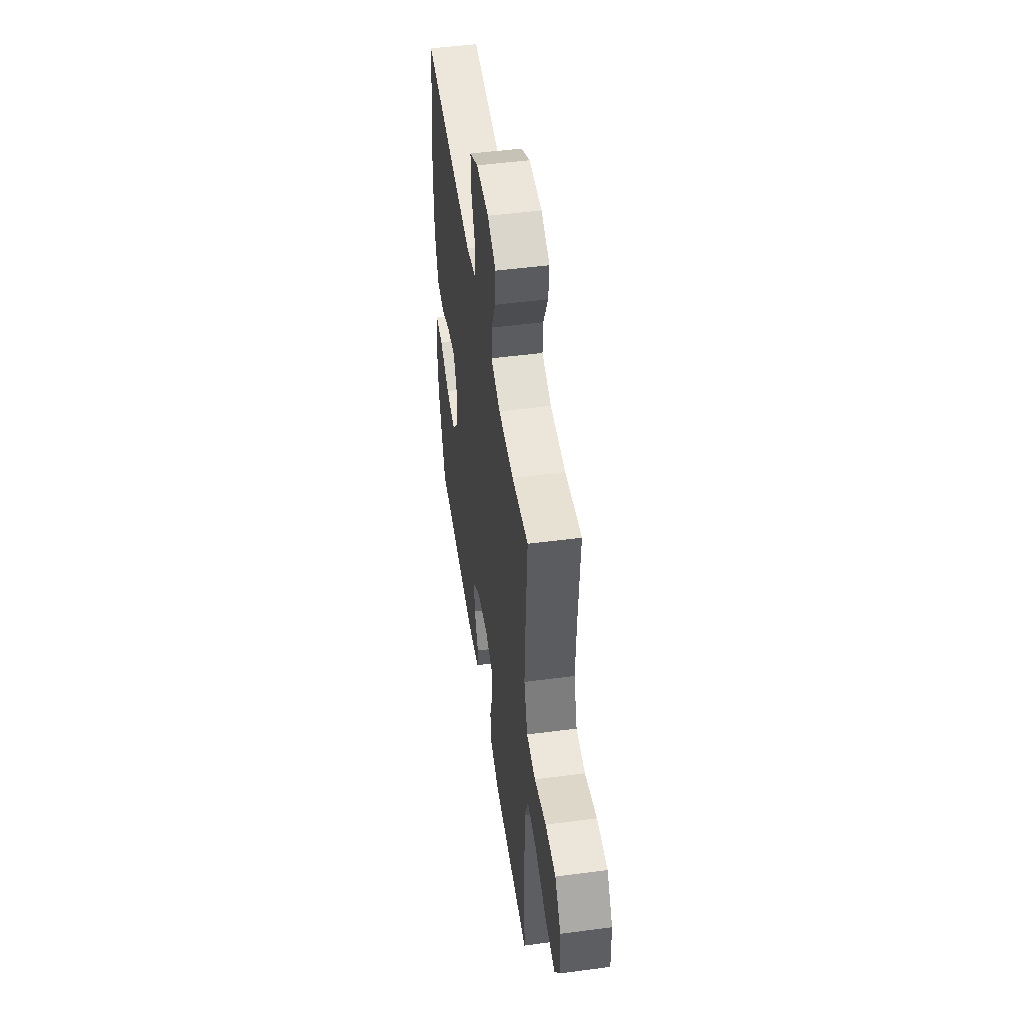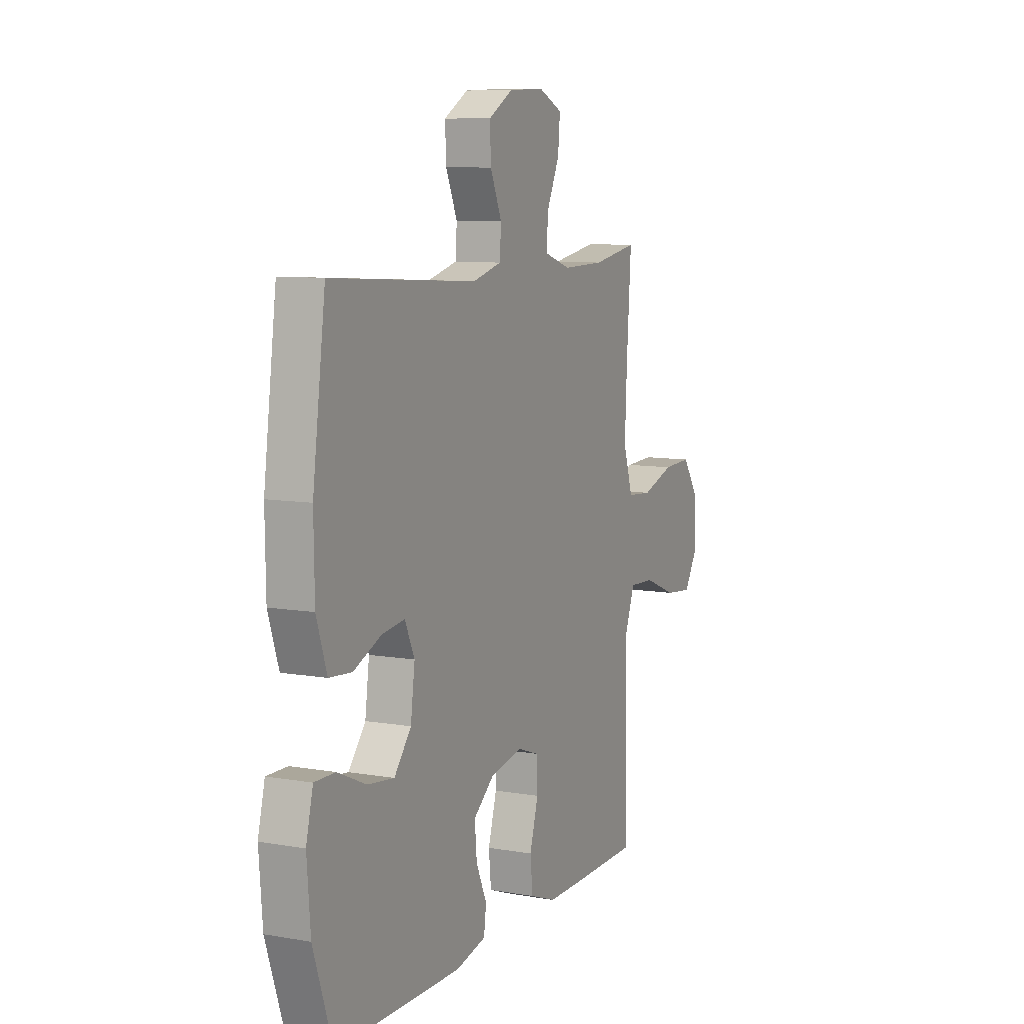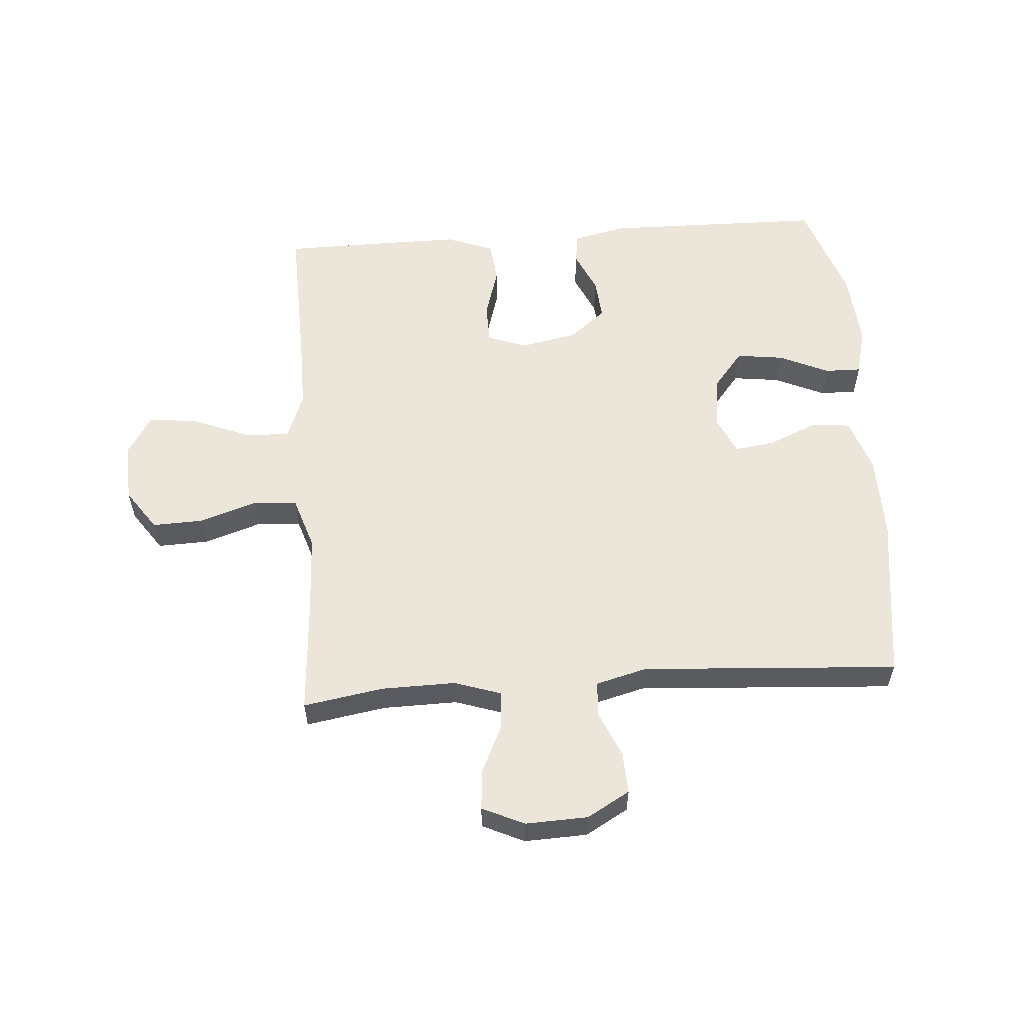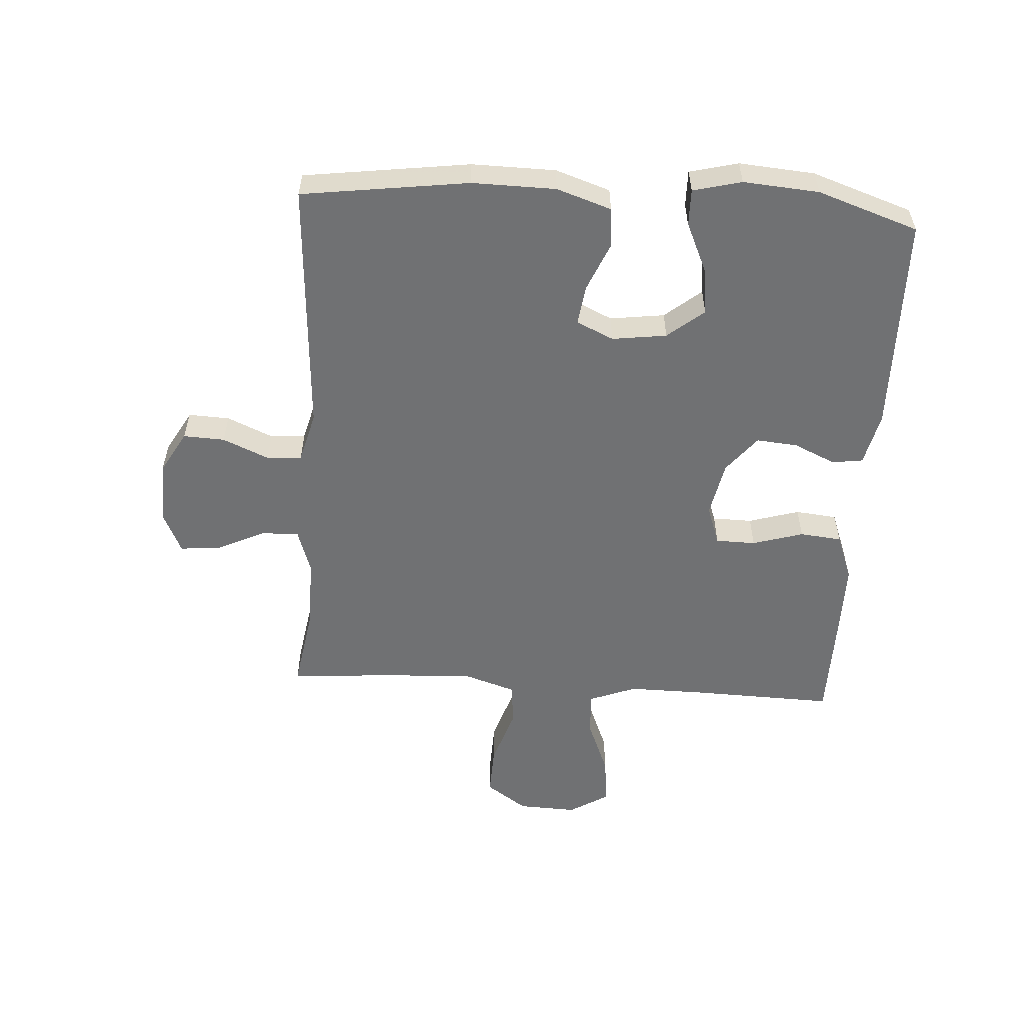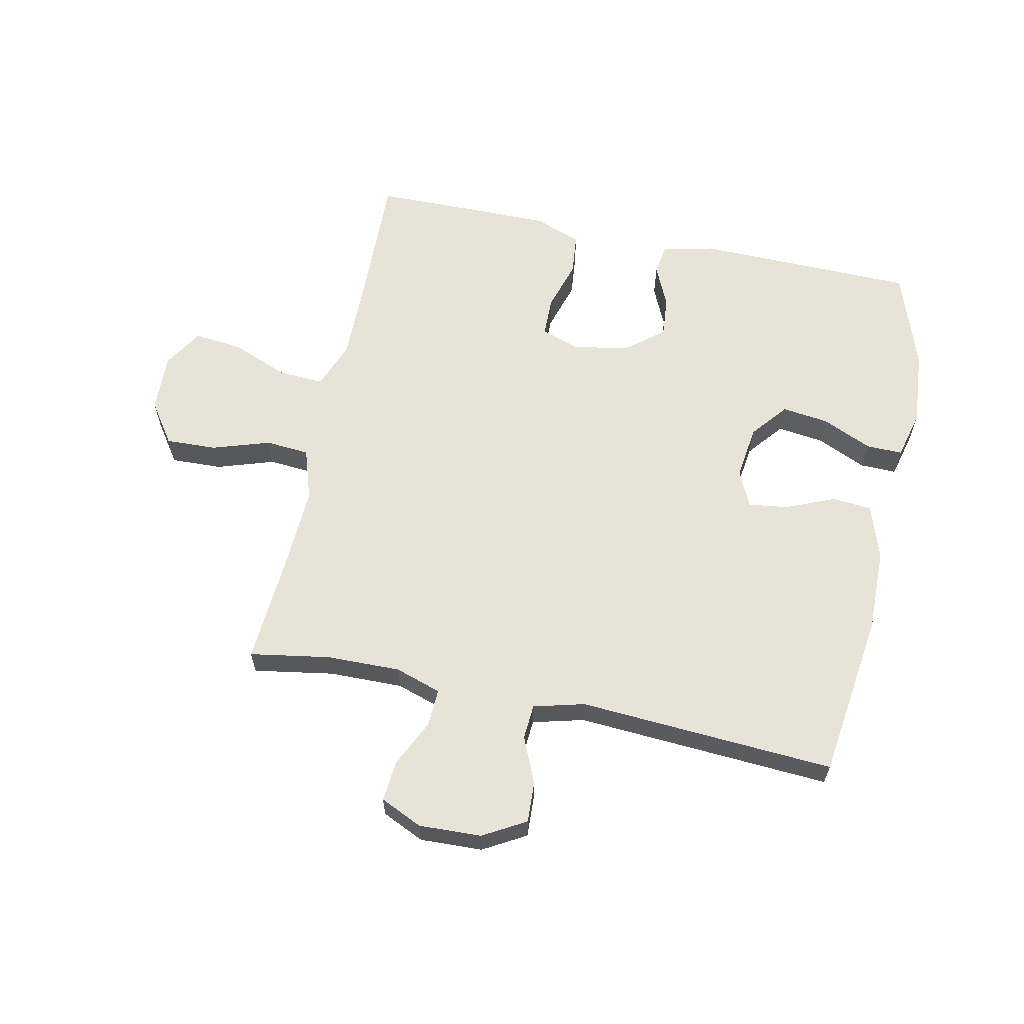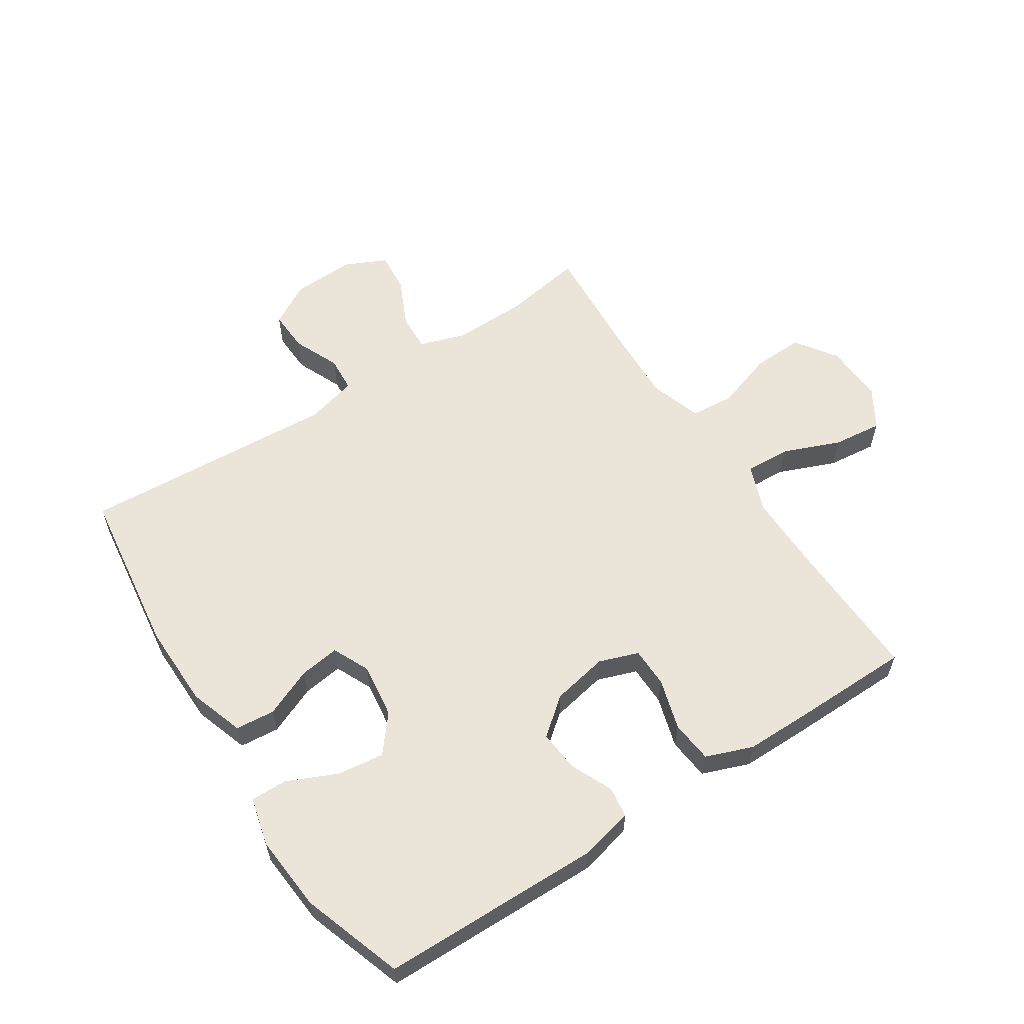
<metadata>
{"format":"obj","ext":"obj","renderer":"f3d","projection":"perspective","resolution":1024,"background":"white","views":[{"elev":49.6,"azim":-98.3,"up":"+Z"},{"elev":8.9,"azim":114.9,"up":"+Z"},{"elev":57.1,"azim":-4.2,"up":"+Y"},{"elev":-55.2,"azim":86.4,"up":"+Y"},{"elev":61.6,"azim":11.9,"up":"+Y"},{"elev":58.9,"azim":146.9,"up":"+Y"}]}
</metadata>
<code>
v 0.5 0.07 0.5
v 0.537 0.07 0.225
v 0.535 0.07 0.087
v 0.505 0.07 -0.003
v 0.44 0.07 -0.009
v 0.36 0.07 0.025
v 0.294 0.07 0.034
v 0.266 0.07 -0.027
v 0.278 0.07 -0.117
v 0.327 0.07 -0.177
v 0.404 0.07 -0.167
v 0.486 0.07 -0.13
v 0.546 0.07 -0.129
v 0.566 0.07 -0.209
v 0.556 0.07 -0.334
v 0.5 0.07 -0.5
v 0.137 0.07 -0.506
v 0.05 0.07 -0.486
v 0.043 0.07 -0.435
v 0.074 0.07 -0.366
v 0.08 0.07 -0.298
v 0.019 0.07 -0.249
v -0.073 0.07 -0.231
v -0.138 0.07 -0.254
v -0.139 0.07 -0.32
v -0.114 0.07 -0.404
v -0.121 0.07 -0.473
v -0.198 0.07 -0.502
v -0.316 0.07 -0.502
v -0.5 0.07 -0.5
v -0.493 0.07 -0.26
v -0.492 0.07 -0.137
v -0.522 0.07 -0.059
v -0.596 0.07 -0.063
v -0.69 0.07 -0.101
v -0.771 0.07 -0.11
v -0.811 0.07 -0.045
v -0.807 0.07 0.053
v -0.76 0.07 0.121
v -0.676 0.07 0.118
v -0.581 0.07 0.087
v -0.509 0.07 0.093
v -0.481 0.07 0.179
v -0.487 0.07 0.311
v -0.5 0.07 0.5
v -0.368 0.07 0.478
v -0.246 0.07 0.476
v -0.17 0.07 0.501
v -0.173 0.07 0.563
v -0.21 0.07 0.642
v -0.216 0.07 0.709
v -0.147 0.07 0.741
v -0.044 0.07 0.737
v 0.026 0.07 0.697
v 0.023 0.07 0.629
v -0.01 0.07 0.553
v -0.006 0.07 0.495
v 0.078 0.07 0.473
v 0.5 0 0.5
v 0.537 0 0.225
v 0.535 0 0.087
v 0.505 0 -0.003
v 0.44 0 -0.009
v 0.36 0 0.025
v 0.294 0 0.034
v 0.266 0 -0.027
v 0.278 0 -0.117
v 0.327 0 -0.177
v 0.404 0 -0.167
v 0.486 0 -0.13
v 0.546 0 -0.129
v 0.566 0 -0.209
v 0.556 0 -0.334
v 0.5 0 -0.5
v 0.137 0 -0.506
v 0.05 0 -0.486
v 0.043 0 -0.435
v 0.074 0 -0.366
v 0.08 0 -0.298
v 0.019 0 -0.249
v -0.073 0 -0.231
v -0.138 0 -0.254
v -0.139 0 -0.32
v -0.114 0 -0.404
v -0.121 0 -0.473
v -0.198 0 -0.502
v -0.316 0 -0.502
v -0.5 0 -0.5
v -0.493 0 -0.26
v -0.492 0 -0.137
v -0.522 0 -0.059
v -0.596 0 -0.063
v -0.69 0 -0.101
v -0.771 0 -0.11
v -0.811 0 -0.045
v -0.807 0 0.053
v -0.76 0 0.121
v -0.676 0 0.118
v -0.581 0 0.087
v -0.509 0 0.093
v -0.481 0 0.179
v -0.487 0 0.311
v -0.5 0 0.5
v -0.368 0 0.478
v -0.246 0 0.476
v -0.17 0 0.501
v -0.173 0 0.563
v -0.21 0 0.642
v -0.216 0 0.709
v -0.147 0 0.741
v -0.044 0 0.737
v 0.026 0 0.697
v 0.023 0 0.629
v -0.01 0 0.553
v -0.006 0 0.495
v 0.078 0 0.473
f 54 55 56
f 53 54 56
f 52 53 56
f 51 52 56
f 50 51 56
f 49 50 56
f 48 49 56 57
f 47 48 57 58
f 44 45 46
f 43 44 46 47
f 42 43 47 58
f 39 40 41
f 38 39 41
f 37 38 41
f 36 37 41
f 35 36 41
f 34 35 41
f 33 34 41 42
f 1 2 3
f 58 1 3
f 42 58 3
f 33 42 3
f 32 33 3
f 29 30 31
f 28 29 31
f 27 28 31
f 26 27 31
f 25 26 31
f 24 25 31 32
f 18 19 20
f 17 18 20
f 16 17 20
f 15 16 20
f 14 15 20
f 13 14 20
f 12 13 20
f 11 12 20
f 10 11 20 21
f 9 10 21 22
f 3 4 5 6
f 3 6 7
f 32 3 7
f 32 7 8
f 24 32 8
f 23 24 8
f 8 9 22 23
f 114 113 112
f 114 112 111
f 114 111 110
f 114 110 109
f 114 109 108
f 114 108 107
f 115 114 107 106
f 116 115 106 105
f 104 103 102
f 105 104 102 101
f 116 105 101 100
f 99 98 97
f 99 97 96
f 99 96 95
f 99 95 94
f 99 94 93
f 99 93 92
f 100 99 92 91
f 61 60 59
f 61 59 116
f 61 116 100
f 61 100 91
f 61 91 90
f 89 88 87
f 89 87 86
f 89 86 85
f 89 85 84
f 89 84 83
f 90 89 83 82
f 78 77 76
f 78 76 75
f 78 75 74
f 78 74 73
f 78 73 72
f 78 72 71
f 78 71 70
f 78 70 69
f 79 78 69 68
f 80 79 68 67
f 64 63 62 61
f 65 64 61
f 65 61 90
f 66 65 90
f 66 90 82
f 66 82 81
f 81 80 67 66
f 1 59 60 2
f 2 60 61 3
f 3 61 62 4
f 4 62 63 5
f 5 63 64 6
f 6 64 65 7
f 7 65 66 8
f 8 66 67 9
f 9 67 68 10
f 10 68 69 11
f 11 69 70 12
f 12 70 71 13
f 13 71 72 14
f 14 72 73 15
f 15 73 74 16
f 16 74 75 17
f 17 75 76 18
f 18 76 77 19
f 19 77 78 20
f 20 78 79 21
f 21 79 80 22
f 22 80 81 23
f 23 81 82 24
f 24 82 83 25
f 25 83 84 26
f 26 84 85 27
f 27 85 86 28
f 28 86 87 29
f 29 87 88 30
f 30 88 89 31
f 31 89 90 32
f 32 90 91 33
f 33 91 92 34
f 34 92 93 35
f 35 93 94 36
f 36 94 95 37
f 37 95 96 38
f 38 96 97 39
f 39 97 98 40
f 40 98 99 41
f 41 99 100 42
f 42 100 101 43
f 43 101 102 44
f 44 102 103 45
f 45 103 104 46
f 46 104 105 47
f 47 105 106 48
f 48 106 107 49
f 49 107 108 50
f 50 108 109 51
f 51 109 110 52
f 52 110 111 53
f 53 111 112 54
f 54 112 113 55
f 55 113 114 56
f 56 114 115 57
f 57 115 116 58
f 58 116 59 1

</code>
